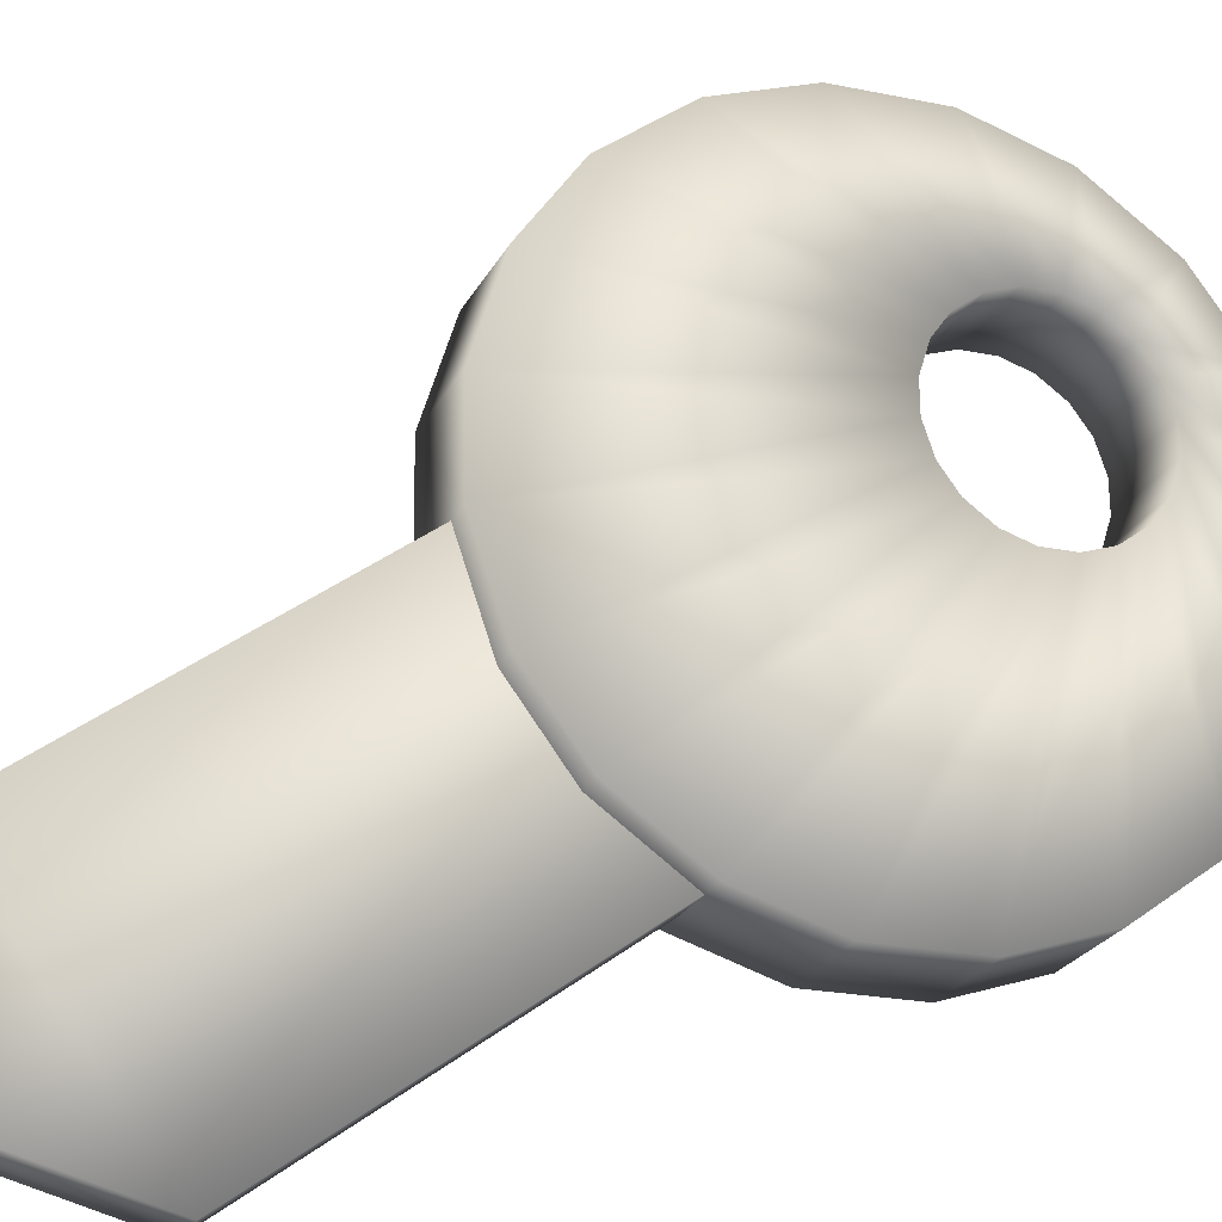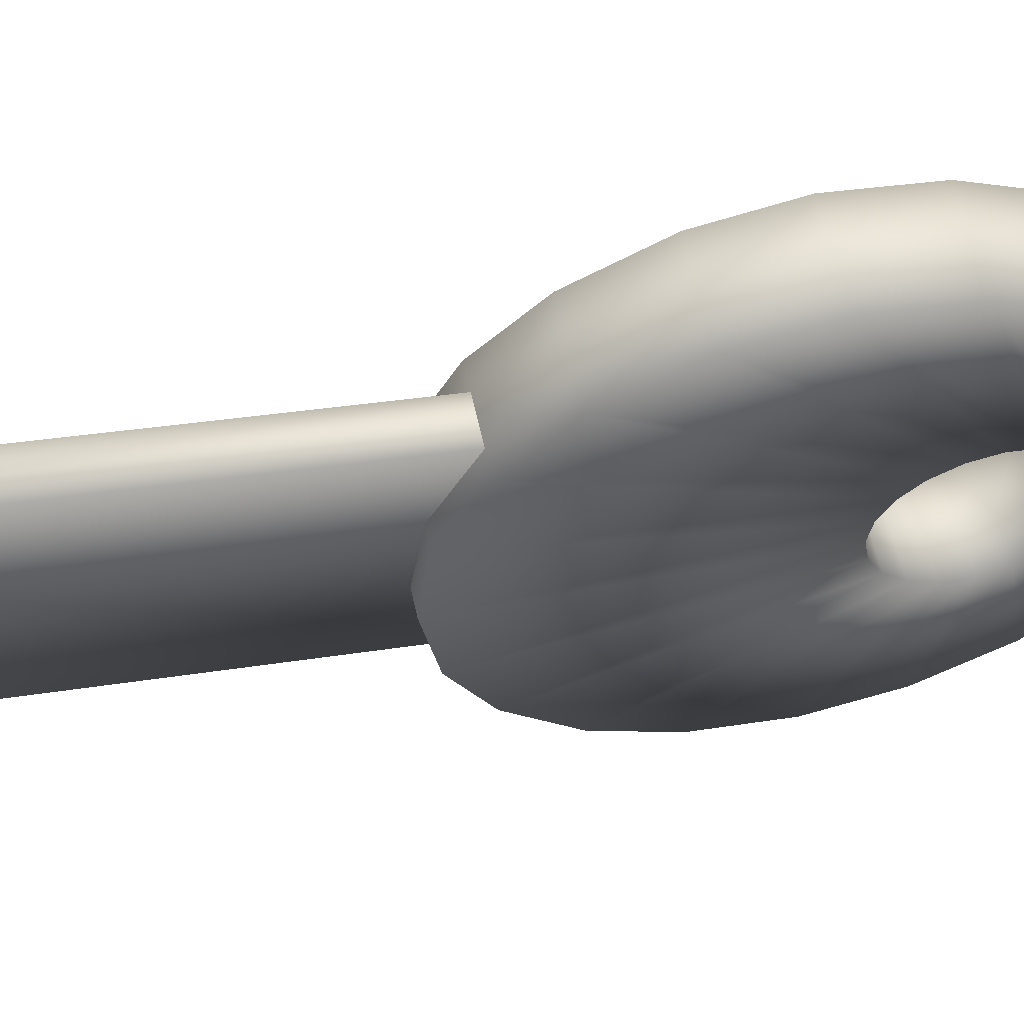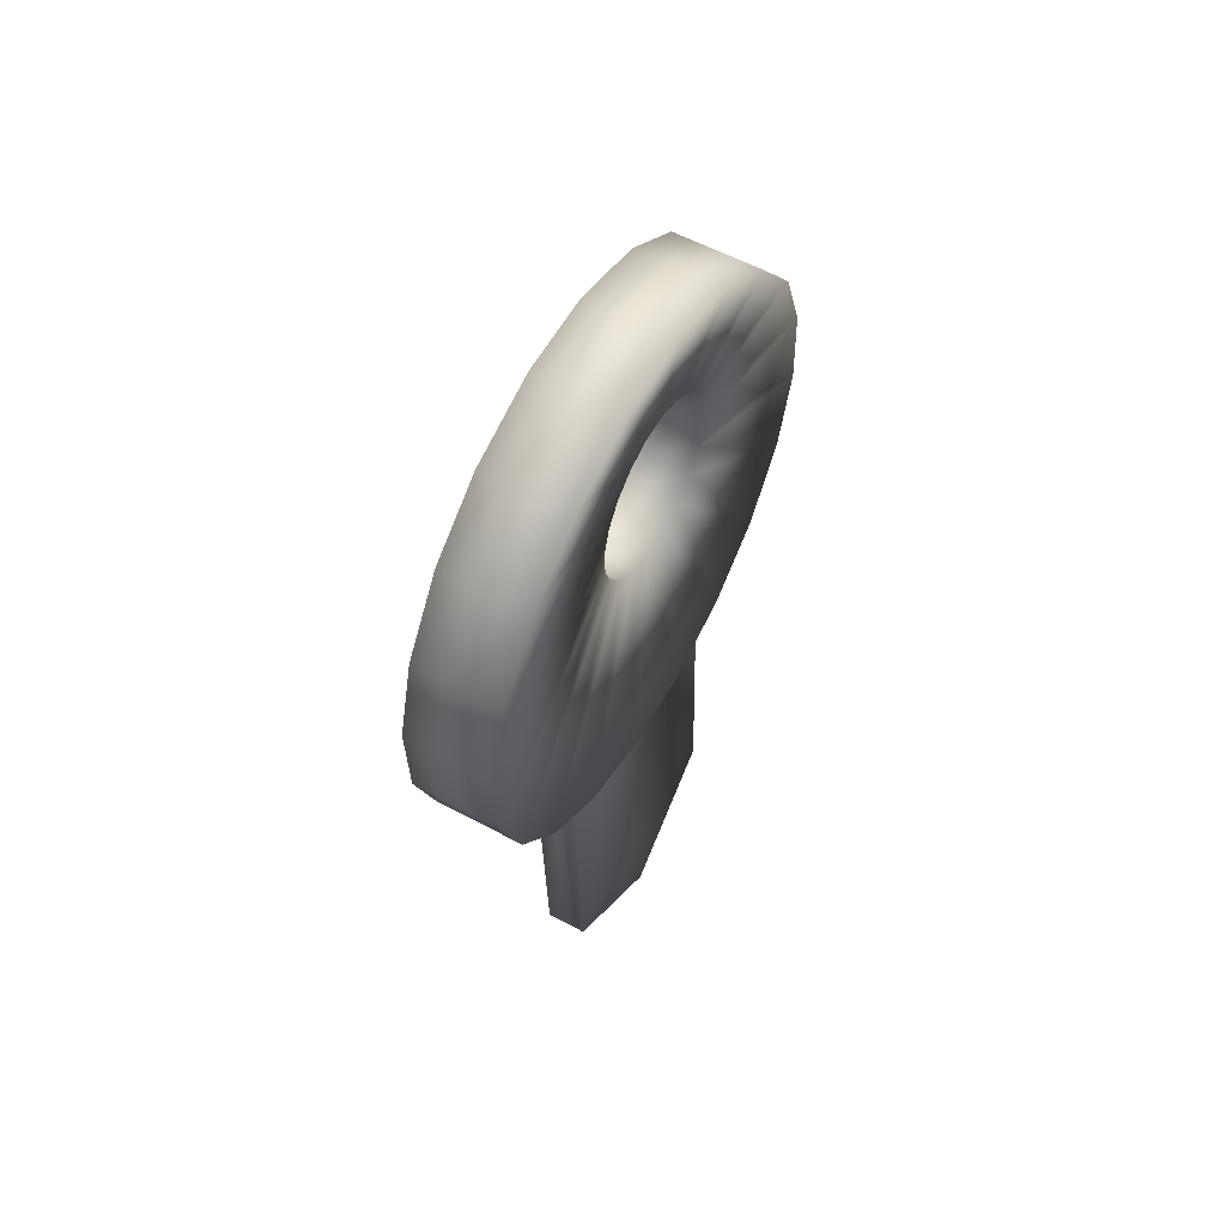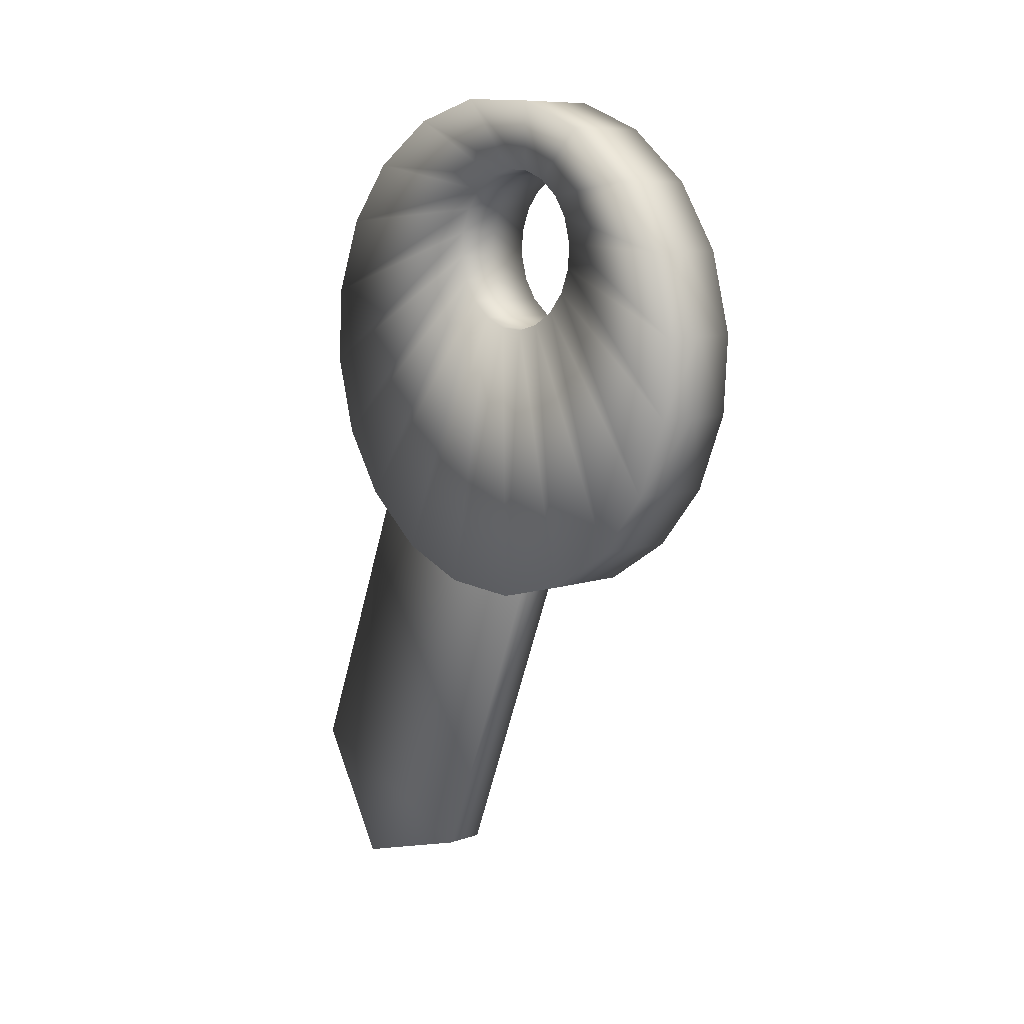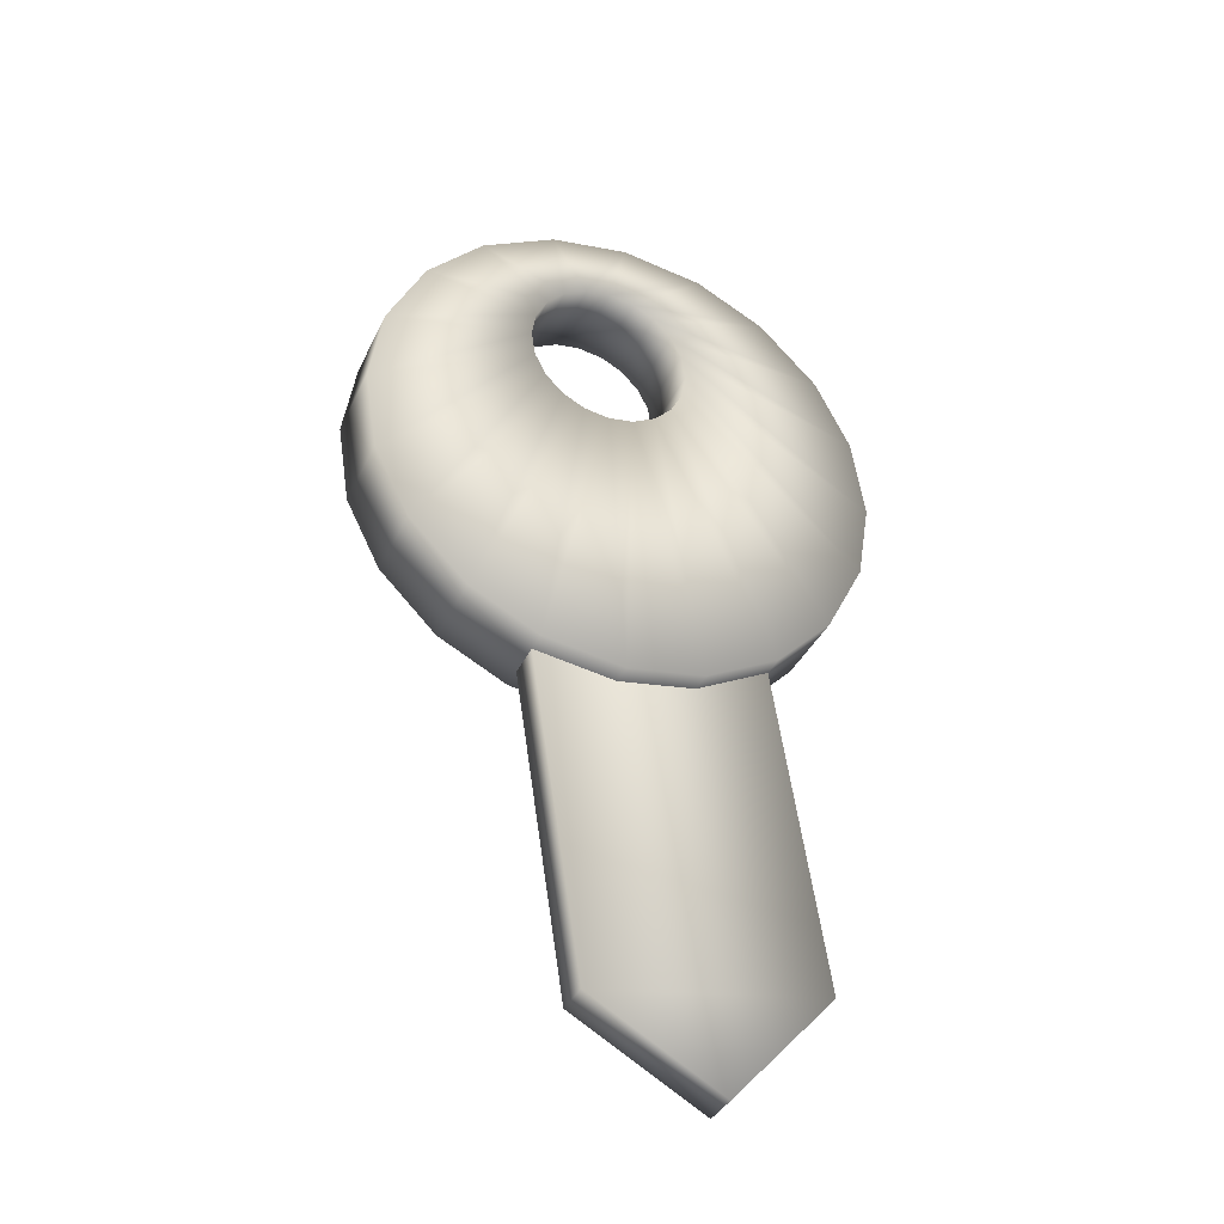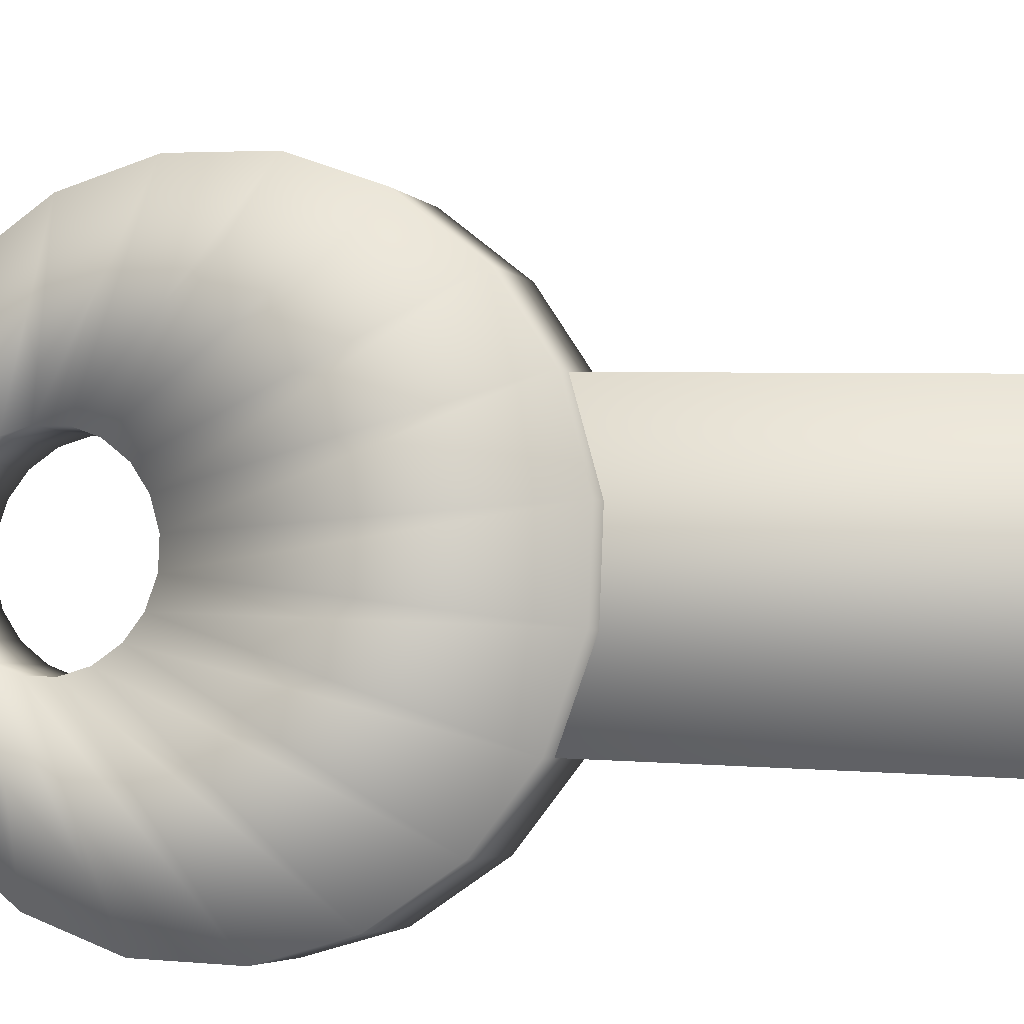
<metadata>
{"format":"obj","ext":"obj","renderer":"f3d","projection":"perspective","resolution":1024,"background":"white","views":[{"elev":19.2,"azim":52.3,"up":"+Z"},{"elev":-79.0,"azim":95.8,"up":"+Z"},{"elev":73.6,"azim":168.7,"up":"+Y"},{"elev":21.2,"azim":-80.8,"up":"+Y"},{"elev":-44.9,"azim":27.6,"up":"+Y"},{"elev":-45.8,"azim":-75.3,"up":"+Z"}]}
</metadata>
<code>
o Circle.006
v 0.1086 0.8921 -0.02443
v 0.06757 0.9226 0.03198
v 0.1582 0.7739 -0.1107
v 0.1409 0.839 -0.07537
v 0.1474 0.6211 -0.1315
v 0.1605 0.696 -0.1308
v 0.08028 0.4922 -0.07892
v 0.1187 0.5483 -0.113
v 0.03166 0.4522 -0.02893
v 0.01753 0.9307 0.09436
v -0.000479 0.9091 0.176
v 0.04863 0.925 0.1201
v -0.08756 0.813 0.2601
v -0.04911 0.8692 0.226
v -0.1293 0.6653 0.2778
v -0.1162 0.7402 0.2786
v -0.1098 0.5223 0.2224
v -0.127 0.5875 0.2577
v -0.03639 0.4387 0.1151
v -0.0774 0.4692 0.1715
v 0.06276 0.4465 -0.003238
v 0.01365 0.4306 0.05269
v 0.1498 0.5426 -0.08732
v 0.1114 0.4865 -0.05323
v 0.1916 0.6903 -0.1051
v 0.1785 0.6154 -0.1058
v 0.172 0.8333 -0.04967
v 0.1893 0.7682 -0.08501
v 0.09868 0.9169 0.05767
v 0.1397 0.8864 0.00127
v 0.01808 0.8553 0.1416
v 0.03357 0.8603 0.1239
v -0.009372 0.825 0.1681
v 0.002752 0.8427 0.1573
v -0.02253 0.7784 0.1737
v -0.0184 0.802 0.1739
v -0.01637 0.7333 0.1562
v -0.02181 0.7539 0.1673
v 0.00676 0.707 0.1224
v -0.006171 0.7166 0.1401
v 0.03802 0.7094 0.08505
v 0.02254 0.7044 0.1027
v 0.06548 0.7397 0.05854
v 0.05336 0.722 0.06929
v 0.07864 0.7863 0.05295
v 0.07451 0.7627 0.05271
v 0.07248 0.8314 0.07041
v 0.07792 0.8108 0.05927
v 0.04935 0.8577 0.1043
v 0.06228 0.8481 0.08647
v -0.01302 0.861 0.1159
v -0.04048 0.8307 0.1424
v -0.02835 0.8484 0.1316
v -0.05364 0.7841 0.148
v -0.0495 0.8077 0.1482
v -0.04748 0.739 0.1305
v -0.05291 0.7596 0.1416
v -0.02434 0.7127 0.09666
v -0.03728 0.7223 0.1144
v -0.008564 0.7101 0.07699
v -0.05373 0.4676 0.108
v 0.09406 0.5153 -0.06027
v -0.0439 0.1348 0.02228
v 0.1039 0.1825 -0.146
v 0.03259 0.07053 -0.08457
v -0.06826 0.4702 0.09602
v -0.05843 0.1374 0.01027
v -0.01745 0.4363 0.02699
v -0.1085 0.4749 0.1458
v -0.0675 0.4444 0.08937
v -0.1581 0.5932 0.2321
v -0.1409 0.528 0.1967
v -0.1473 0.7459 0.2529
v -0.1604 0.671 0.2521
v -0.08021 0.8749 0.2003
v -0.1187 0.8187 0.2344
v -0.03158 0.9148 0.1503
v -0.06269 0.9205 0.1246
v -0.01358 0.9364 0.06866
v -0.1498 0.8244 0.2087
v -0.1113 0.8806 0.1746
v -0.1915 0.6767 0.2264
v -0.1784 0.7516 0.2272
v -0.172 0.5337 0.171
v -0.1892 0.5989 0.2064
v -0.0986 0.4501 0.06368
v -0.1396 0.4806 0.1201
v 0.000554 0.4579 -0.05463
v -0.04856 0.442 0.001297
v 0.08763 0.554 -0.1387
v 0.04918 0.4979 -0.1046
v 0.1294 0.7018 -0.1564
v 0.1163 0.6268 -0.1572
v 0.1098 0.8447 -0.1011
v 0.1271 0.7796 -0.1364
v 0.03647 0.9283 0.006279
v 0.07748 0.8978 -0.05012
v -0.04412 0.8667 0.09017
v -0.02864 0.8717 0.07253
v -0.07158 0.8364 0.1167
v -0.05946 0.8541 0.1059
v -0.08474 0.7898 0.1223
v -0.08061 0.8134 0.1225
v -0.07858 0.7447 0.1048
v -0.08402 0.7653 0.1159
v -0.05545 0.7184 0.07096
v -0.06838 0.728 0.08875
v -0.02418 0.7208 0.03366
v -0.03967 0.7158 0.05129
v 0.003273 0.7511 0.007149
v -0.008851 0.7334 0.0179
v 0.01643 0.7977 0.001556
v 0.0123 0.7741 0.001314
v 0.01027 0.8428 0.01902
v 0.01571 0.8222 0.007878
v -0.01286 0.8691 0.05287
v 7.1e-05 0.8595 0.03508
v 0.002465 0.866 0.09823
v 0.00692 0.7151 0.05936
v 0.03438 0.7454 0.03284
v 0.02225 0.7277 0.04359
v 0.04754 0.792 0.02725
v 0.0434 0.7684 0.02701
v 0.04138 0.8371 0.04471
v 0.04681 0.8165 0.03357
v 0.01825 0.8634 0.07856
v 0.03118 0.8538 0.06078
v -0.08279 0.4729 0.08402
v 0.06499 0.5206 -0.08428
v -0.07297 0.1401 -0.001735
v 0.07482 0.1878 -0.17
v 0.003526 0.07586 -0.1086
v 0.07952 0.518 -0.07228
v 0.08935 0.1852 -0.158
v 0.01806 0.07319 -0.09658
f 13 14 75 76
f 27 28 3 4
f 22 19 70 68
f 23 24 7 8
f 12 29 2 10
f 15 16 73 74
f 25 26 5 6
f 21 22 68 9
f 16 13 76 73
f 14 11 77 75
f 26 23 8 5
f 29 30 1 2
f 28 25 6 3
f 24 21 9 7
f 30 27 4 1
f 18 15 74 71
f 20 17 72 69
f 17 18 71 72
f 11 12 10 77
f 19 20 69 70
f 17 20 40 37
f 28 27 47 48
f 25 28 48 45
f 22 21 41 42
f 30 29 49 50
f 29 12 32 49
f 18 17 37 38
f 19 22 42 39
f 27 30 50 47
f 13 16 36 33
f 21 24 44 41
f 16 15 35 36
f 12 11 31 32
f 24 23 43 44
f 15 18 38 35
f 26 25 45 46
f 23 26 46 43
f 20 19 39 40
f 14 13 33 34
f 11 14 34 31
f 49 32 118 126
f 40 39 58 59
f 47 50 127 124
f 33 36 55 52
f 42 41 119 60
f 35 38 57 54
f 36 35 54 55
f 37 40 59 56
f 50 49 126 127
f 32 31 51 118
f 39 42 60 58
f 44 43 120 121
f 34 33 52 53
f 41 44 121 119
f 38 37 56 57
f 46 45 122 123
f 43 46 123 120
f 31 34 53 51
f 48 47 124 125
f 45 48 125 122
f 62 64 134 133
f 64 65 135 134
f 63 67 135 65
f 61 66 67 63
f 80 76 75 81
f 94 4 3 95
f 89 68 70 86
f 90 8 7 91
f 79 10 2 96
f 82 74 73 83
f 92 6 5 93
f 88 9 68 89
f 83 73 76 80
f 81 75 77 78
f 93 5 8 90
f 96 2 1 97
f 95 3 6 92
f 91 7 9 88
f 97 1 4 94
f 85 71 74 82
f 87 69 72 84
f 84 72 71 85
f 78 77 10 79
f 86 70 69 87
f 84 104 107 87
f 95 115 114 94
f 92 112 115 95
f 89 109 108 88
f 97 117 116 96
f 96 116 99 79
f 85 105 104 84
f 86 106 109 89
f 94 114 117 97
f 80 100 103 83
f 88 108 111 91
f 83 103 102 82
f 79 99 98 78
f 91 111 110 90
f 82 102 105 85
f 93 113 112 92
f 90 110 113 93
f 87 107 106 86
f 81 101 100 80
f 78 98 101 81
f 116 126 118 99
f 107 59 58 106
f 114 124 127 117
f 100 52 55 103
f 109 60 119 108
f 102 54 57 105
f 103 55 54 102
f 104 56 59 107
f 117 127 126 116
f 99 118 51 98
f 106 58 60 109
f 111 121 120 110
f 101 53 52 100
f 108 119 121 111
f 105 57 56 104
f 113 123 122 112
f 110 120 123 113
f 98 51 53 101
f 115 125 124 114
f 112 122 125 115
f 129 133 134 131
f 131 134 135 132
f 130 132 135 67
f 128 130 67 66
f 63 64 62 61
f 65 64 63
f 132 130 131
f 130 128 129 131

</code>
